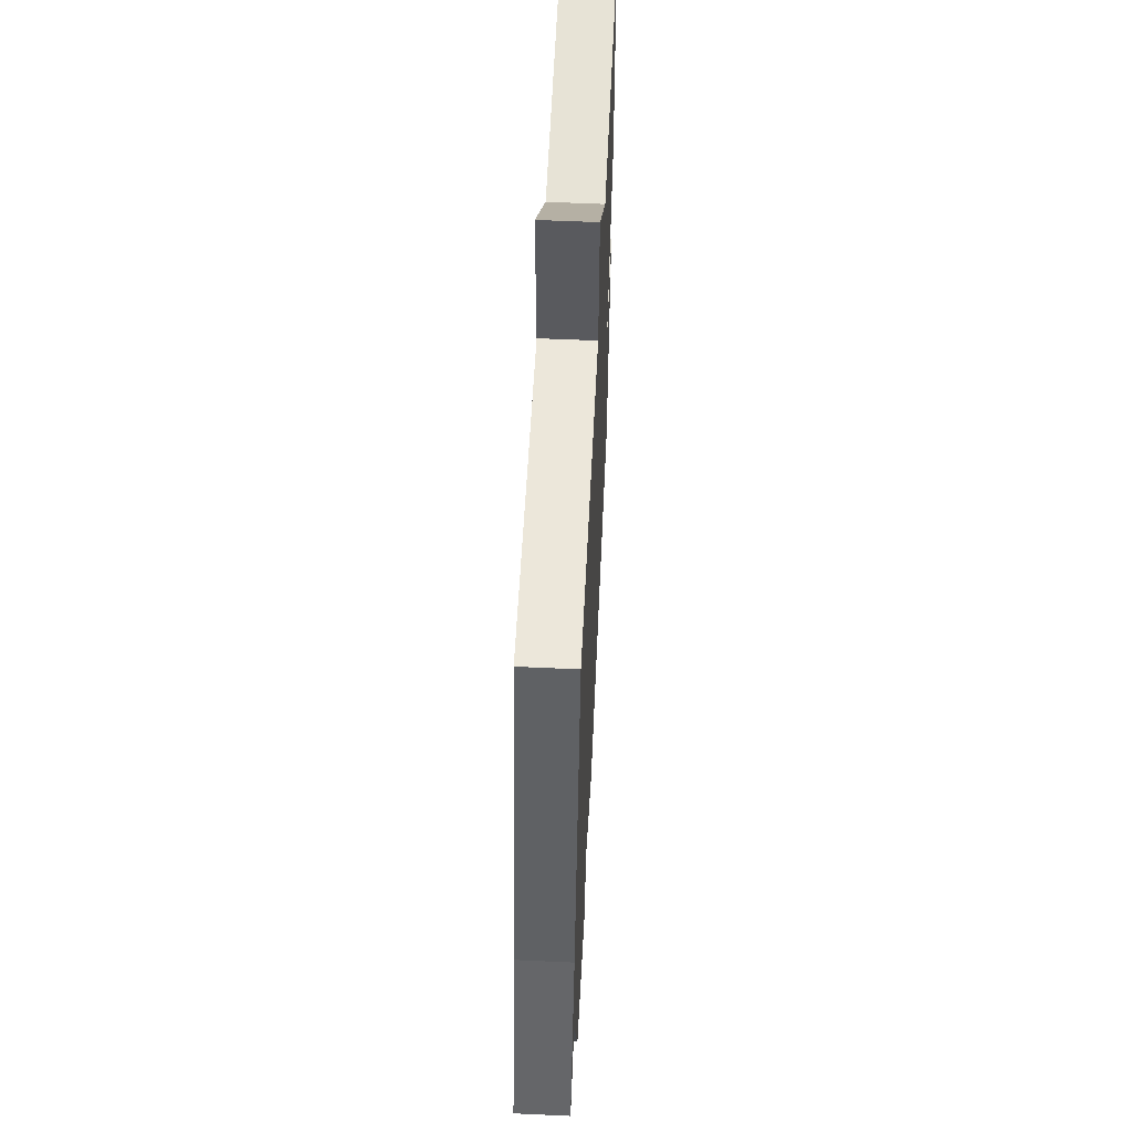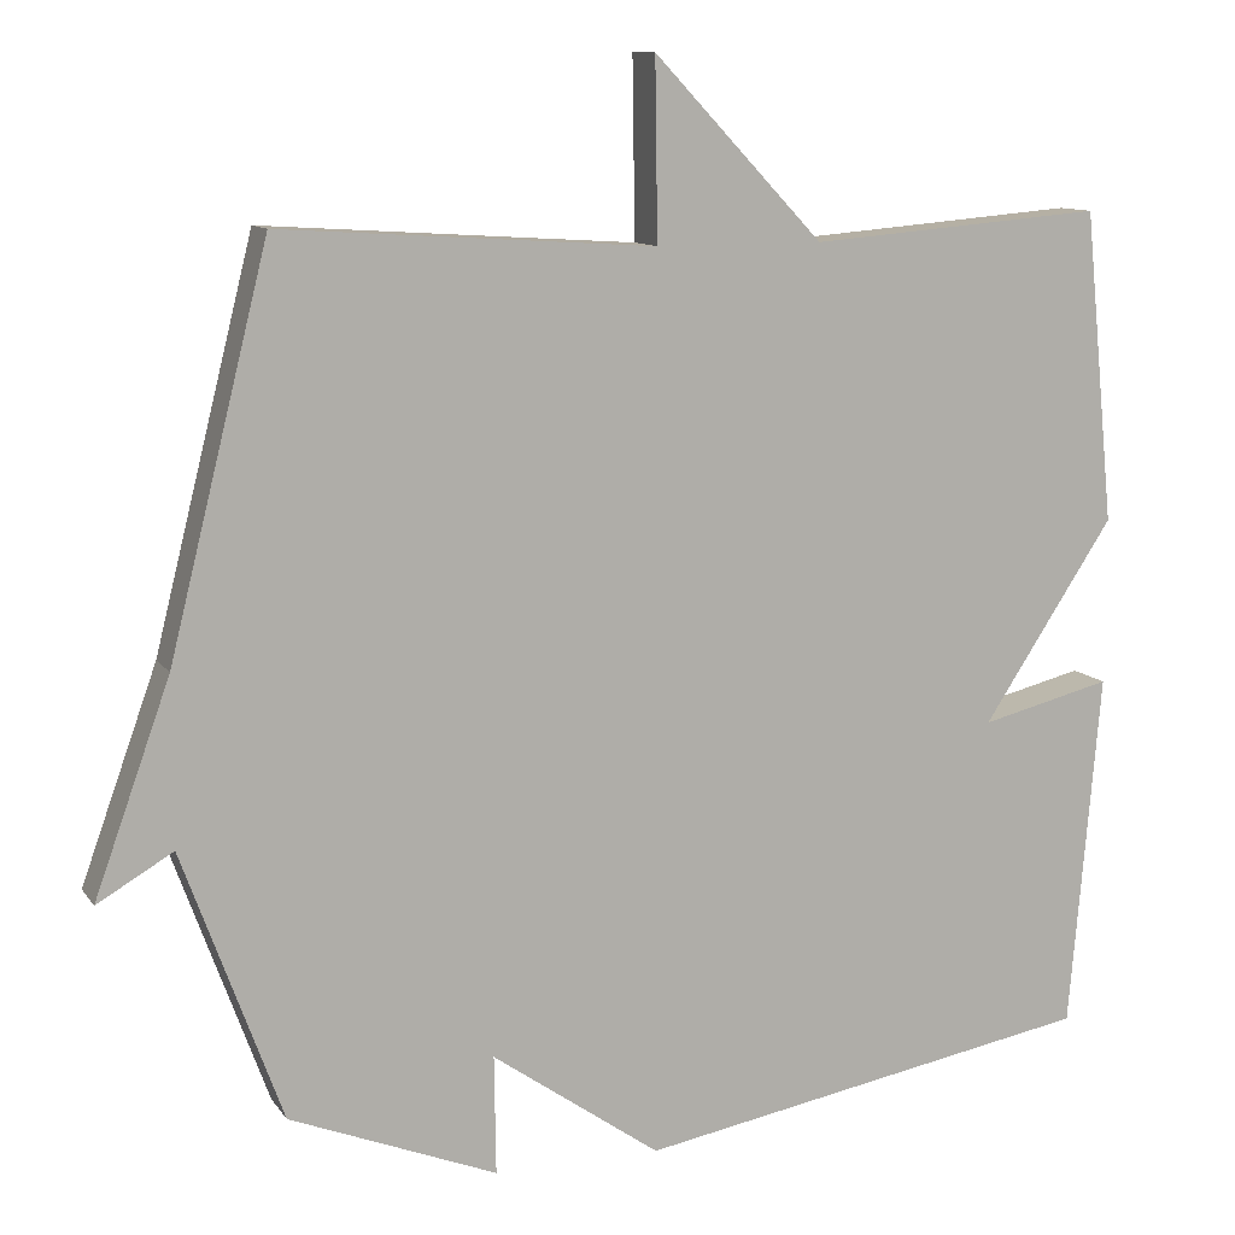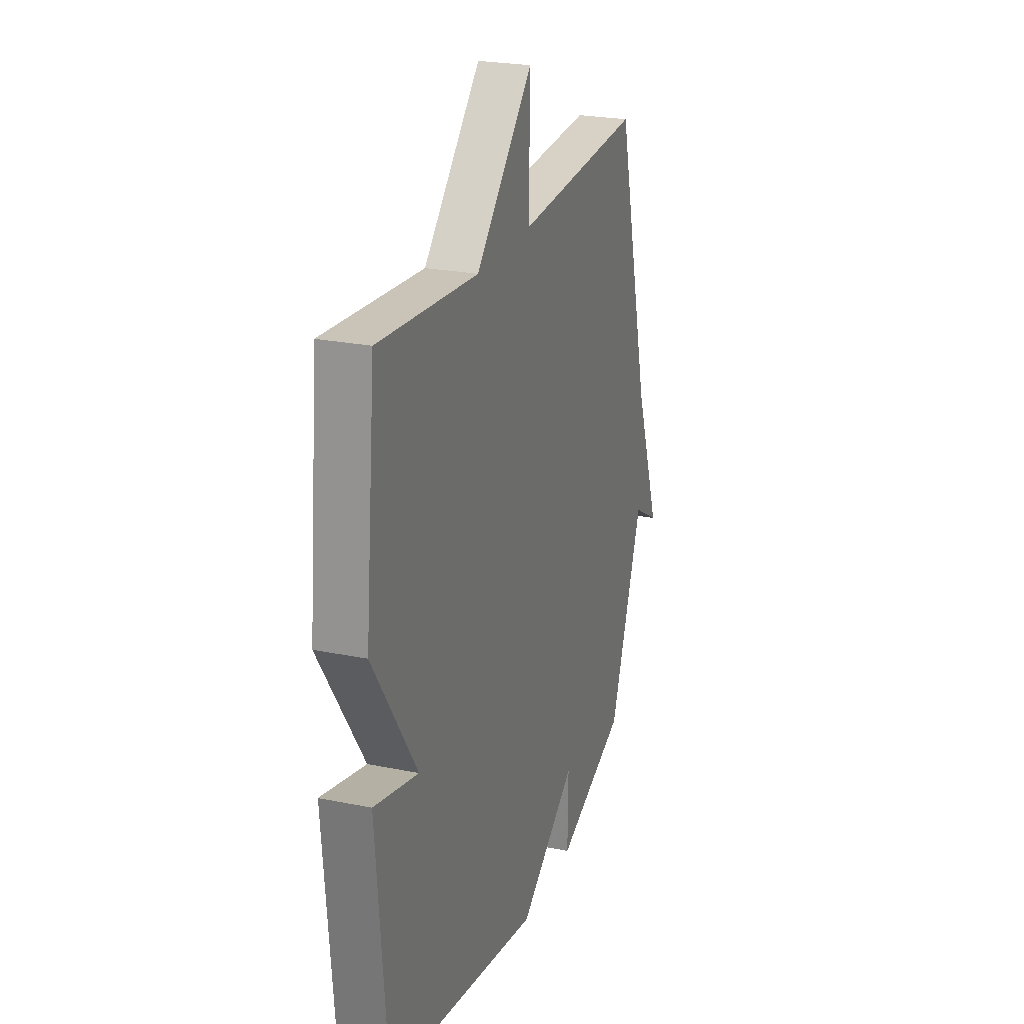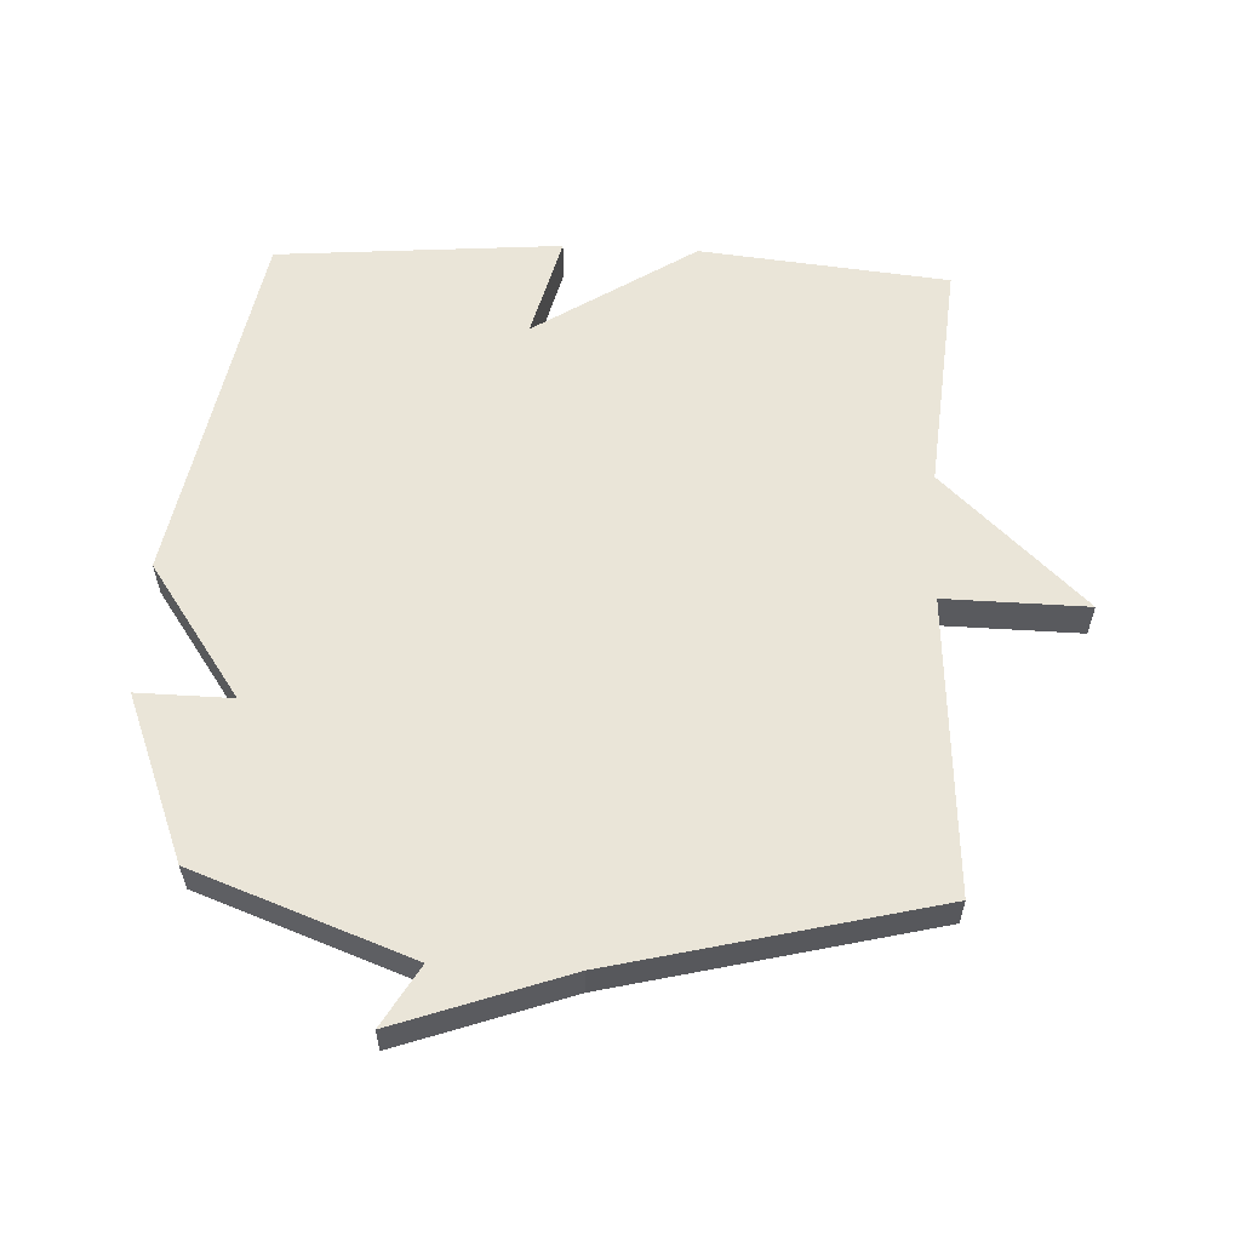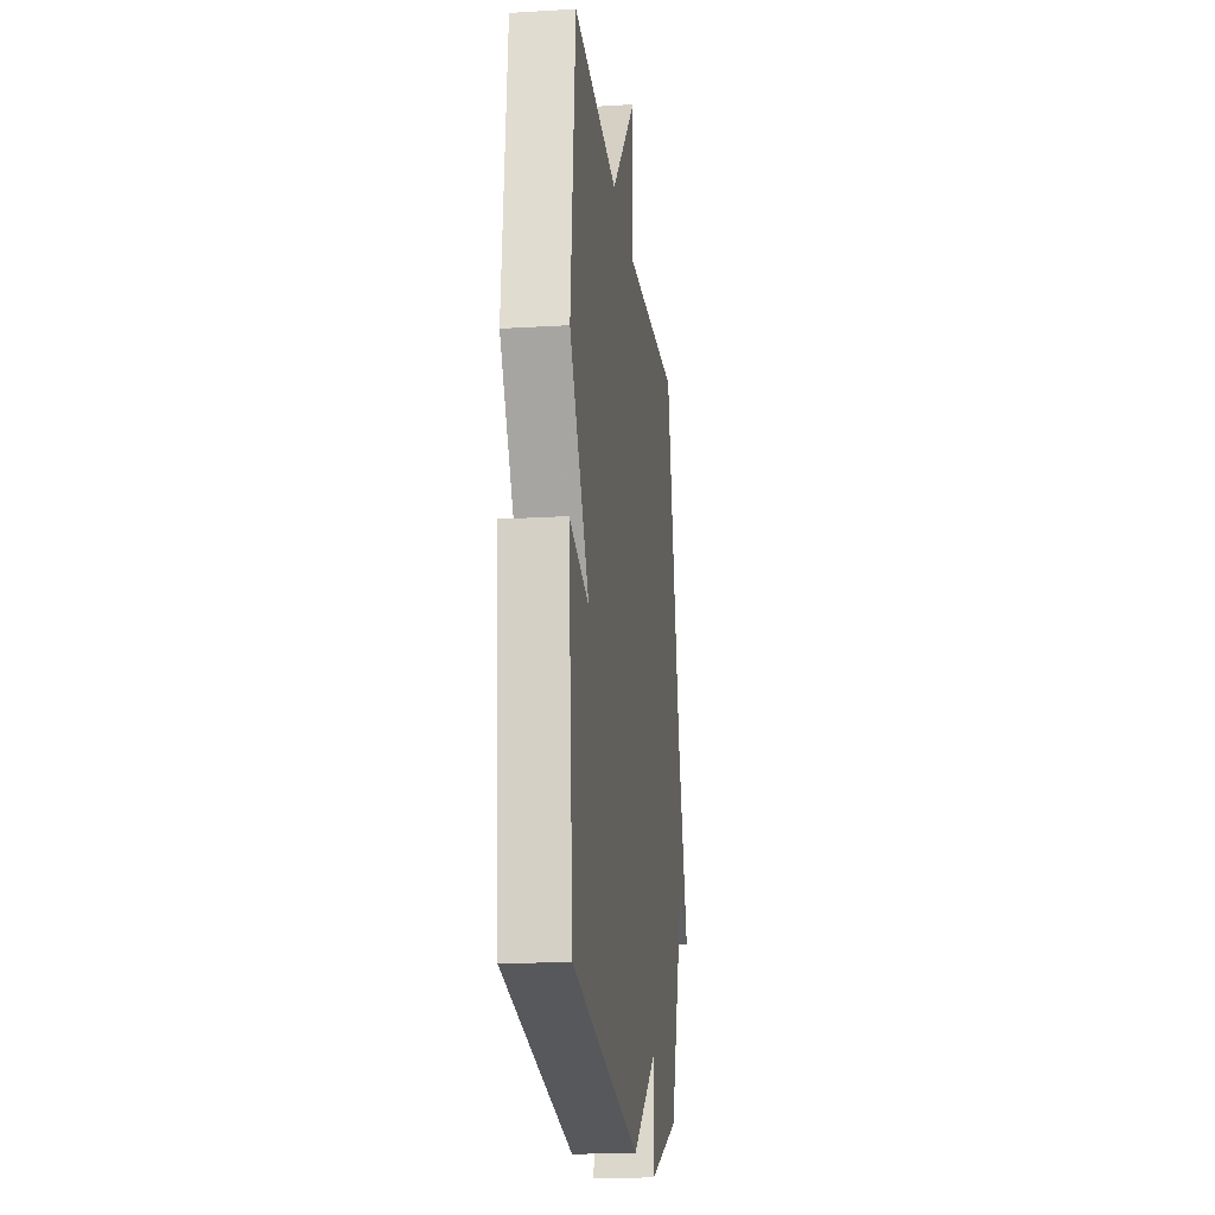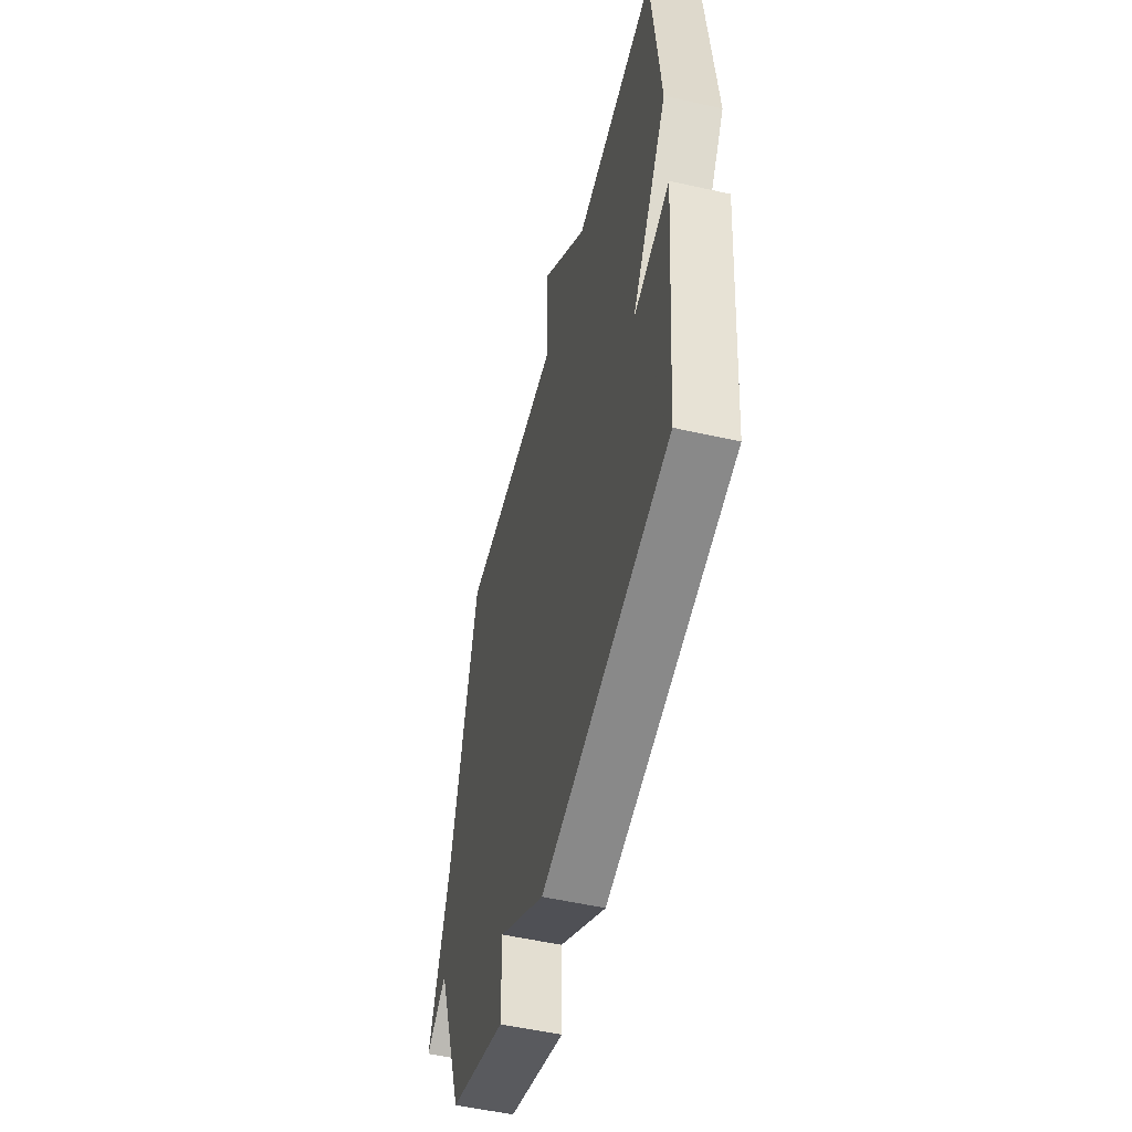
<metadata>
{"format":"obj","ext":"obj","renderer":"f3d","projection":"perspective","resolution":1024,"background":"white","views":[{"elev":57.8,"azim":-87.3,"up":"+Z"},{"elev":10.8,"azim":-20.9,"up":"+Z"},{"elev":24.2,"azim":108.7,"up":"+Z"},{"elev":58.7,"azim":-87.2,"up":"+Y"},{"elev":-18.5,"azim":96.6,"up":"+Z"},{"elev":-53.0,"azim":76.4,"up":"+Z"}]}
</metadata>
<code>
v -0.5 0.07 -0.5
v -0.619 0.07 -0.175
v -0.71 0.07 -0.228
v -0.619 0.07 0.025
v -0.5 0.07 0.5
v -0.052 0.07 0.471
v -0.055 0.07 0.685
v 0.148 0.07 0.471
v 0.5 0.07 0.5
v 0.537 0.07 0.127
v 0.38 0.07 -0.112
v 0.537 0.07 -0.073
v 0.5 0.07 -0.5
v -0.051 0.07 -0.599
v -0.253 0.07 -0.457
v -0.251 0.07 -0.599
v -0.5 0 -0.5
v -0.619 0 -0.175
v -0.71 0 -0.228
v -0.619 0 0.025
v -0.5 0 0.5
v -0.052 0 0.471
v -0.055 0 0.685
v 0.148 0 0.471
v 0.5 0 0.5
v 0.537 0 0.127
v 0.38 0 -0.112
v 0.537 0 -0.073
v 0.5 0 -0.5
v -0.051 0 -0.599
v -0.253 0 -0.457
v -0.251 0 -0.599
f 15 16 1 2
f 13 14 15
f 12 13 15
f 11 12 15
f 11 15 2
f 10 11 2
f 9 10 2
f 8 9 2
f 6 7 8
f 2 3 4
f 8 2 4
f 6 8 4
f 4 5 6
f 18 17 32 31
f 31 30 29
f 31 29 28
f 31 28 27
f 18 31 27
f 18 27 26
f 18 26 25
f 18 25 24
f 24 23 22
f 20 19 18
f 20 18 24
f 20 24 22
f 22 21 20
f 1 17 18 2
f 2 18 19 3
f 3 19 20 4
f 4 20 21 5
f 5 21 22 6
f 6 22 23 7
f 7 23 24 8
f 8 24 25 9
f 9 25 26 10
f 10 26 27 11
f 11 27 28 12
f 12 28 29 13
f 13 29 30 14
f 14 30 31 15
f 15 31 32 16
f 16 32 17 1

</code>
